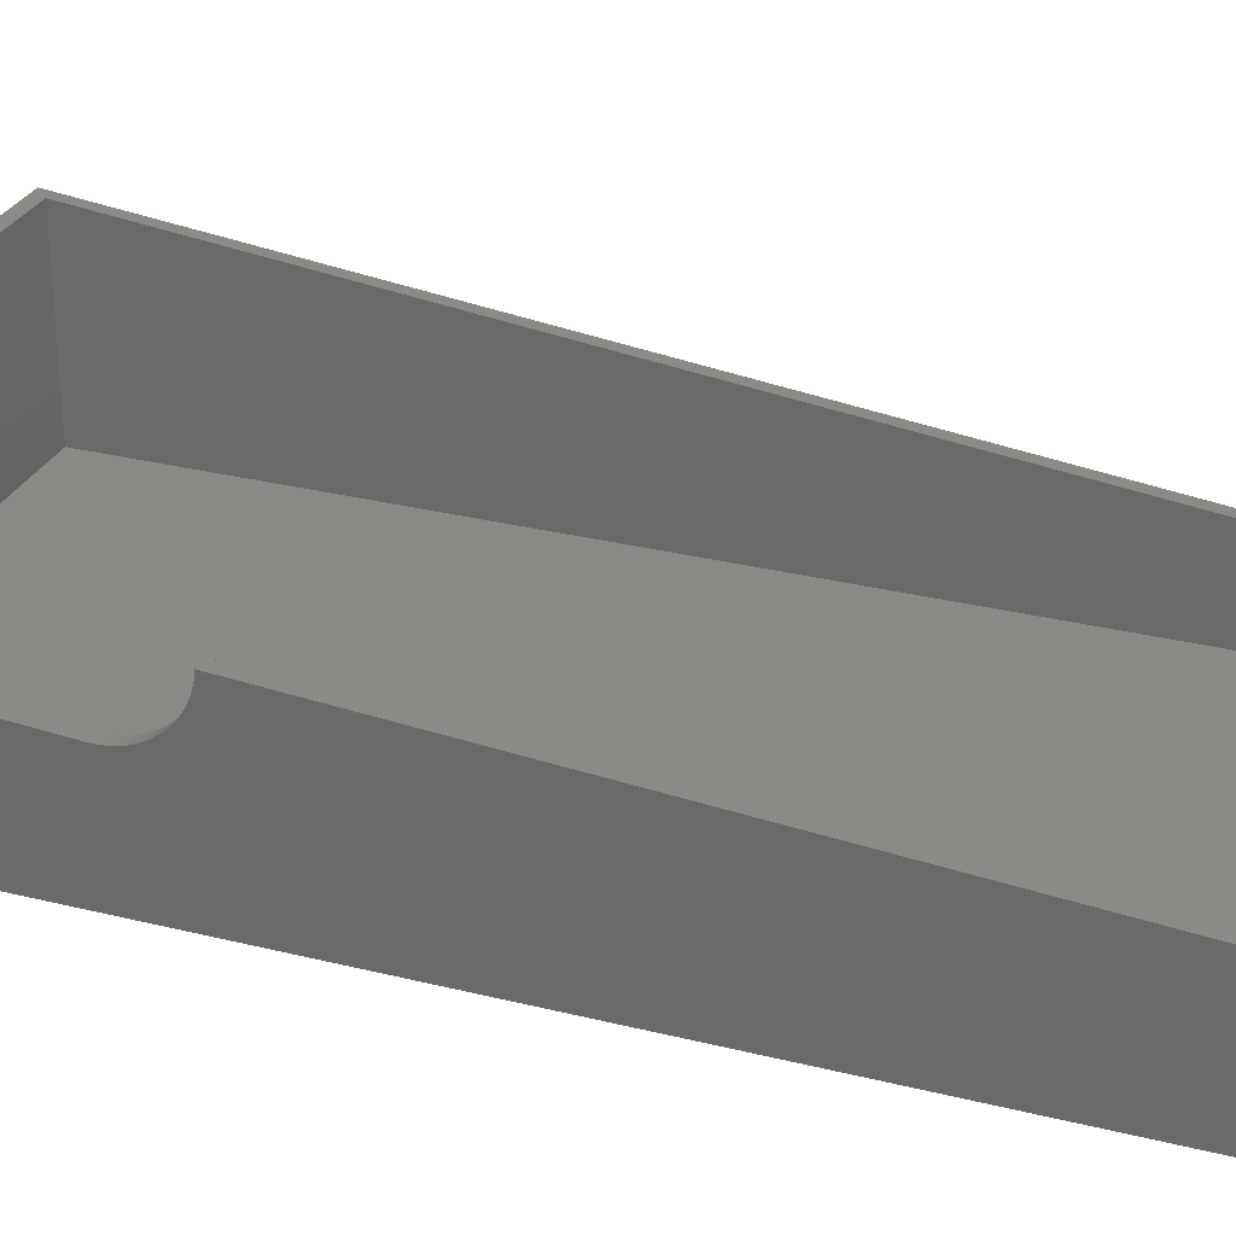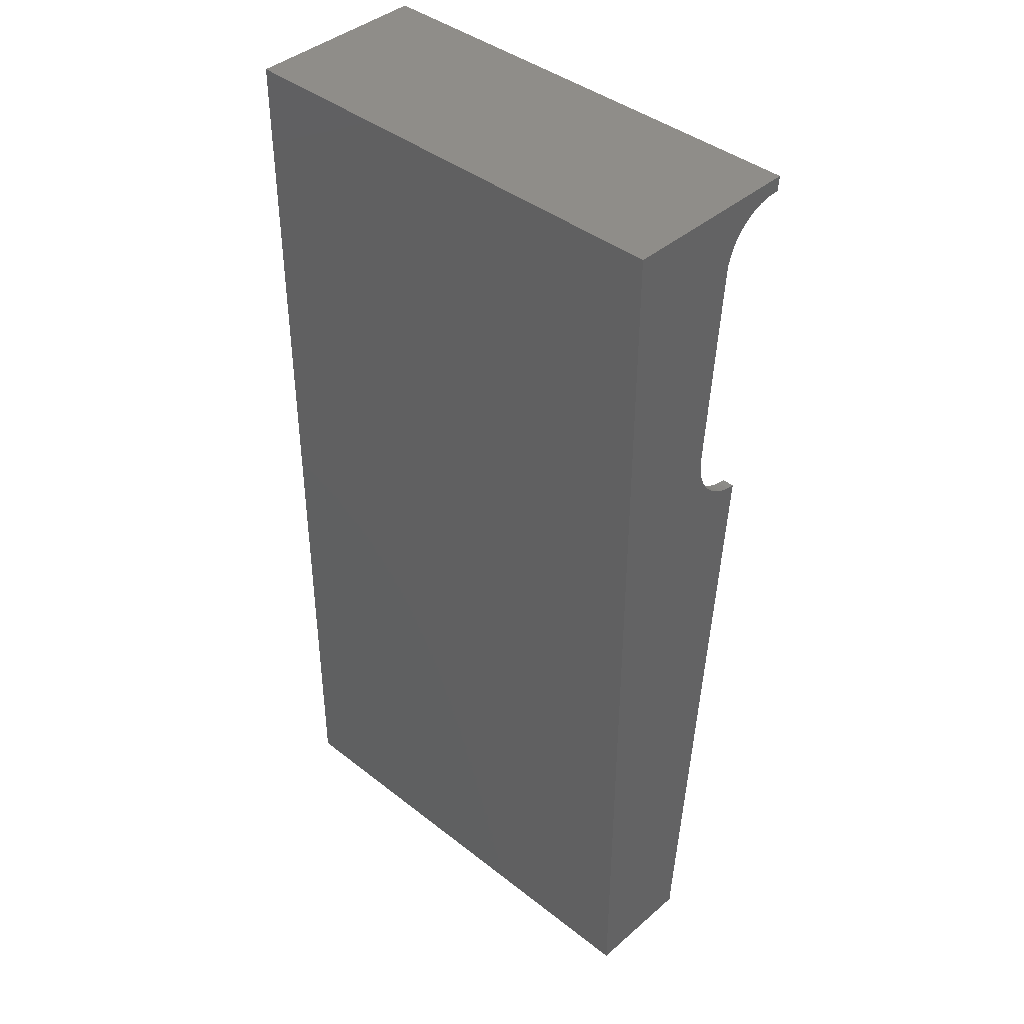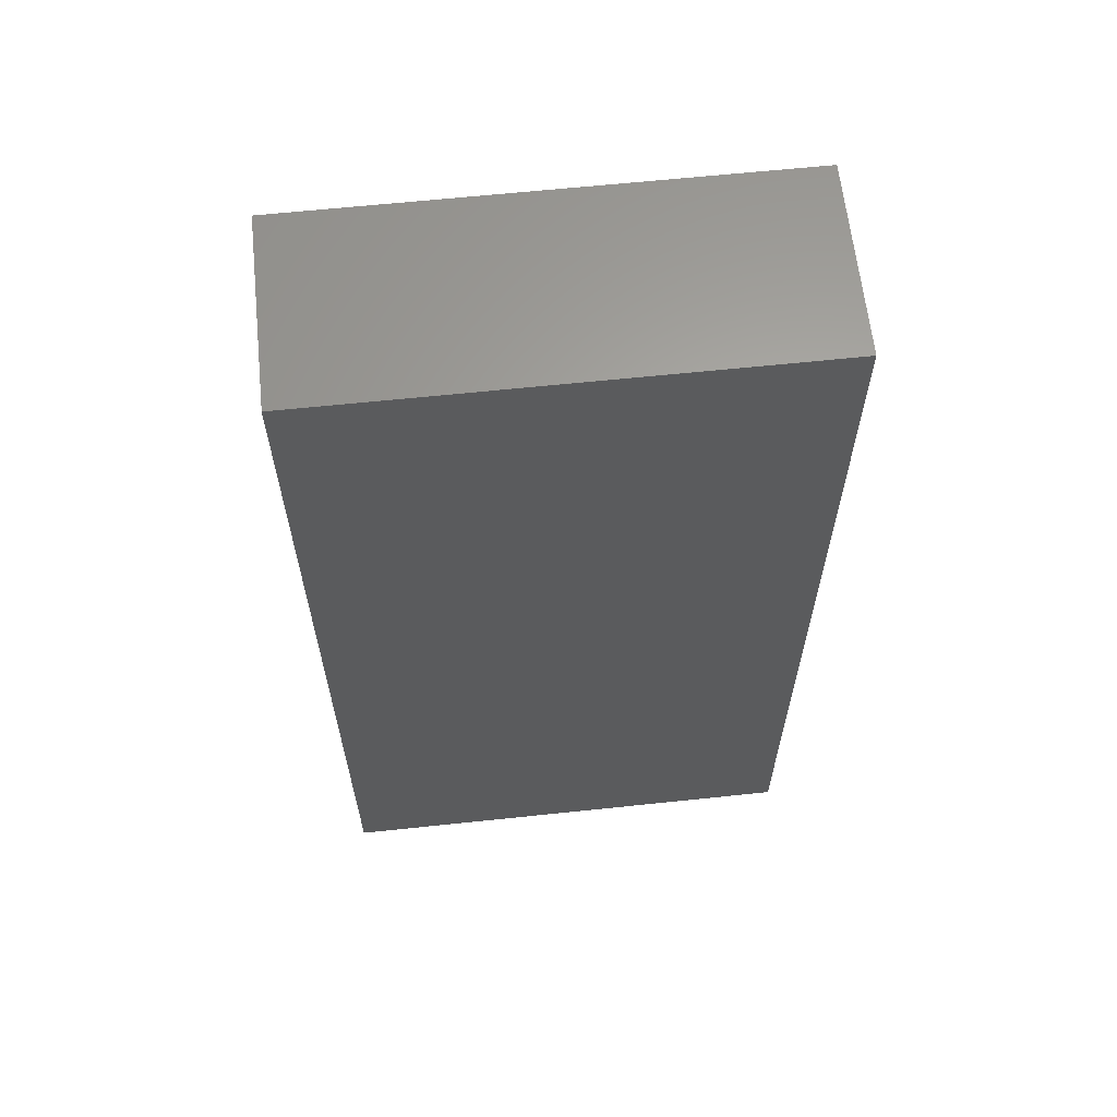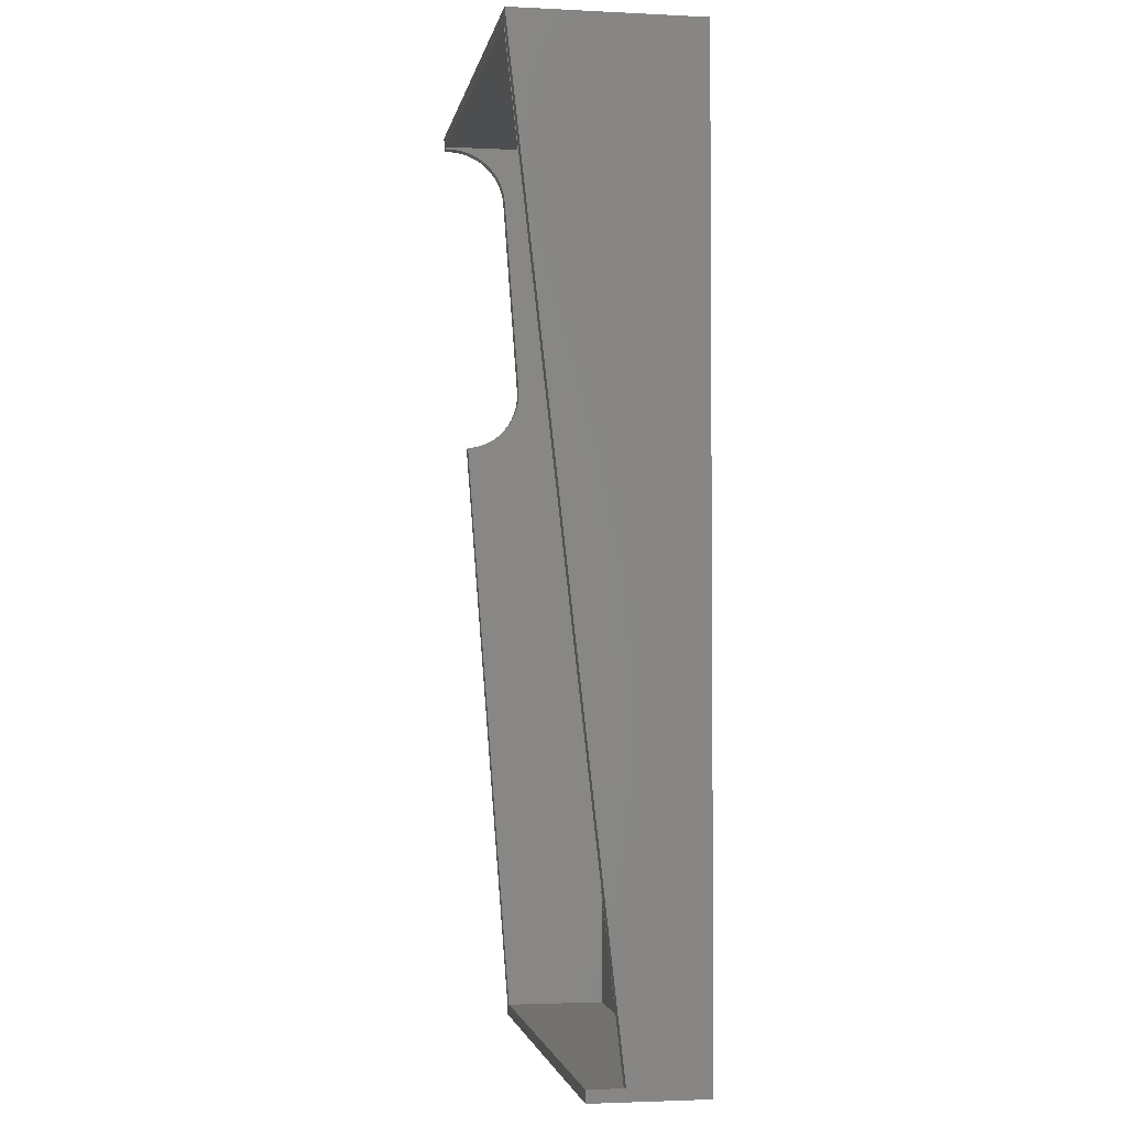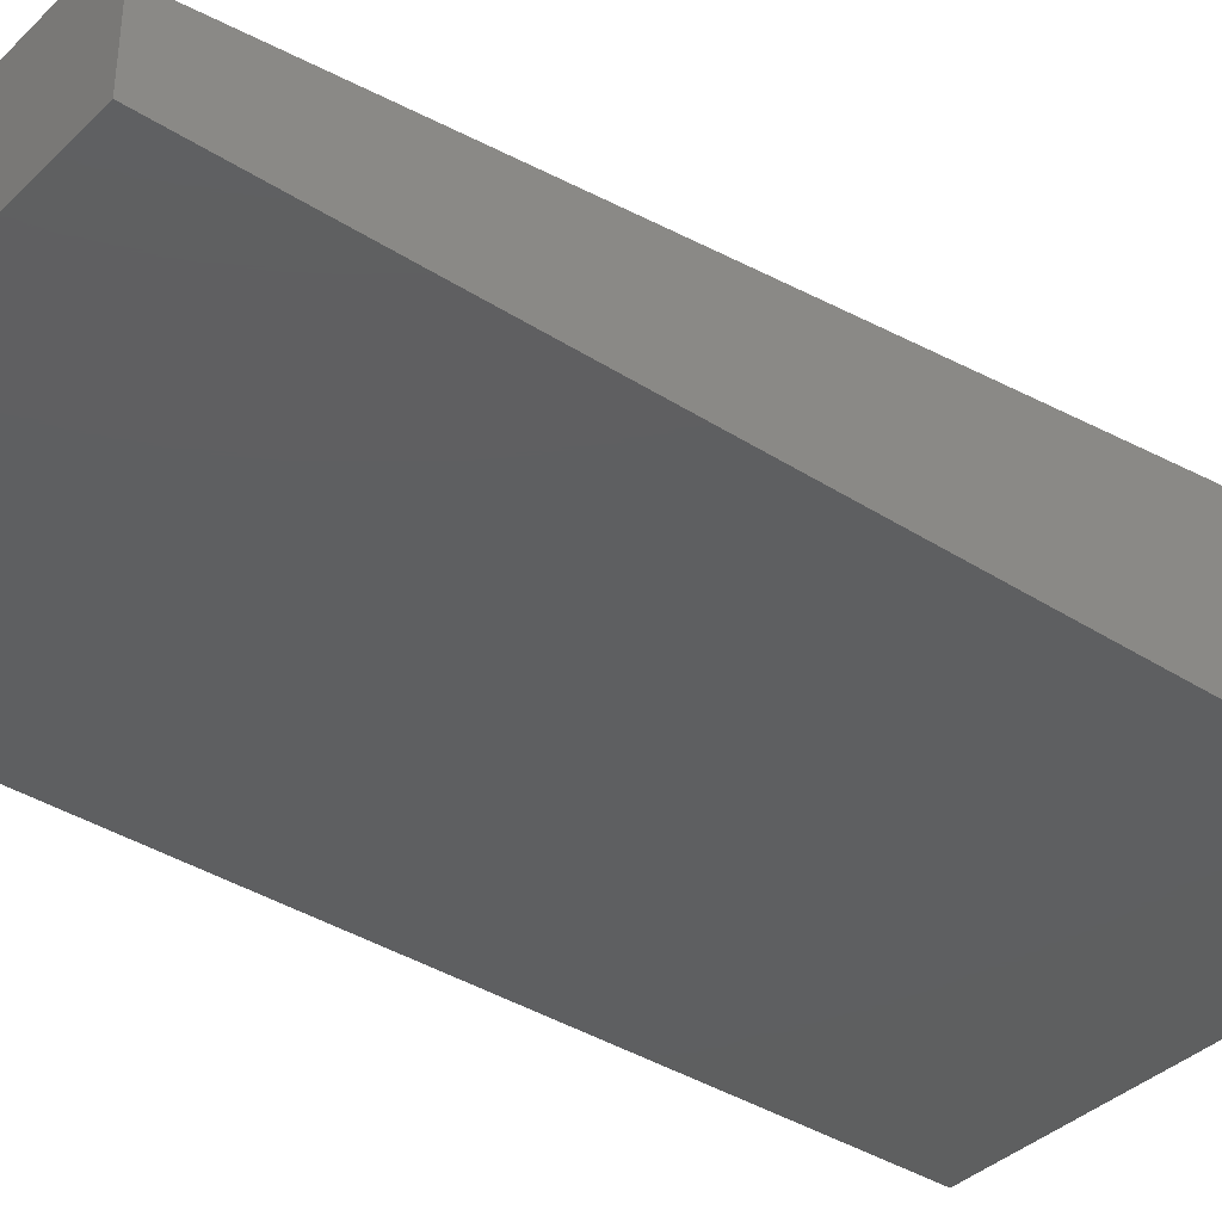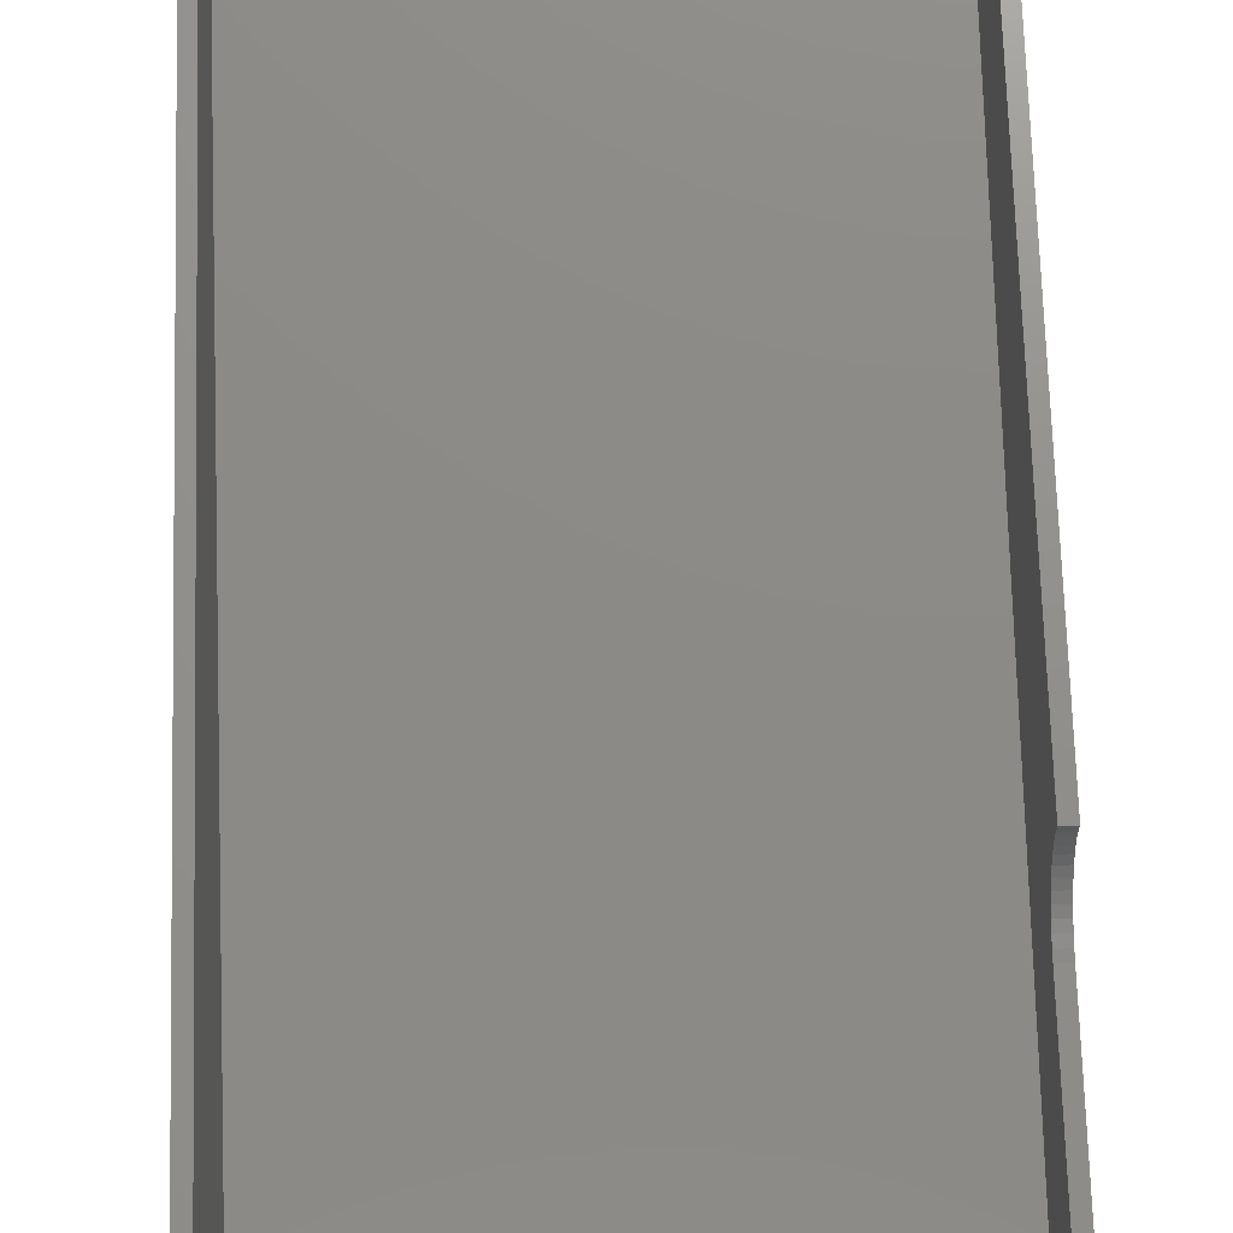
<metadata>
{"format":"stl","ext":"stl","renderer":"f3d","projection":"perspective","resolution":1024,"background":"white","views":[{"elev":28.7,"azim":110.6,"up":"+Y"},{"elev":40.9,"azim":43.7,"up":"+Z"},{"elev":63.0,"azim":-6.1,"up":"+Z"},{"elev":-2.7,"azim":-99.6,"up":"+Z"},{"elev":-37.5,"azim":-129.4,"up":"+Y"},{"elev":77.1,"azim":-1.9,"up":"+Y"}]}
</metadata>
<code>
# stl→obj: 99 verts, 158 faces
v 15.2 -5.759 -22.6
v 15.2 -11.6 -0.8
v 15.2 -4.111 -0.6872
v 16 -5.46 -19.09
v 16 -5.759 -22.6
v 16 -5.456 -18.56
v 16 -5.396 -19.62
v 16 -5.265 -20.13
v 16 -5.066 -20.62
v 16 -4.806 -21.08
v 16 -4.488 -21.51
v 16 -4.117 -21.89
v 16 -3.7 -22.21
v 16 -3.244 -22.48
v 16 -2.757 -22.69
v 16 -2.247 -22.83
v 16 -1.722 -22.9
v 15.2 -5.456 -18.56
v 15.2 -5.46 -19.09
v 15.2 -5.396 -19.62
v 15.2 -5.265 -20.13
v 15.2 -5.066 -20.62
v 15.2 -4.806 -21.08
v 15.2 -4.488 -21.51
v 15.2 -4.117 -21.89
v 15.2 -3.7 -22.21
v 15.2 -3.244 -22.48
v 15.2 -2.757 -22.69
v 15.2 -2.247 -22.83
v 15.2 -1.722 -22.9
v 16 -0.6039 -0.9859
v 16 -4.111 -0.6873
v 16 -0.0745 -0.9908
v 16 -1.129 -1.05
v 16 -1.643 -1.182
v 16 -2.134 -1.38
v 16 -2.595 -1.64
v 16 -3.018 -1.959
v 16 -3.396 -2.329
v 16 -3.722 -2.746
v 16 -3.991 -3.202
v 16 -4.199 -3.69
v 16 -4.34 -4.2
v 16 -4.415 -4.724
v 15.2 -0.0745 -0.9908
v 15.2 -0.6039 -0.9859
v 15.2 -1.129 -1.05
v 15.2 -1.643 -1.182
v 15.2 -2.134 -1.38
v 15.2 -2.595 -1.64
v 15.2 -3.018 -1.959
v 15.2 -3.396 -2.329
v 15.2 -3.722 -2.746
v 15.2 -3.991 -3.202
v 15.2 -4.199 -3.69
v 15.2 -4.34 -4.2
v 15.2 -4.415 -4.724
v 16 -12.4 -64
v 16 -4.8 -63.2
v 16 -12.4 0
v -16 -12.4 -63.2
v -16 -4.8 -64
v -16 -12.4 -64
v -16 -4.8 -63.2
v -15.2 -7.2 -63.2
v -16 -7.2 -63.2
v -15.2 -4.8 -63.2
v -16 -12.4 0
v -16 0 0
v 15.2 -11.6 -63.2
v 15.2 -4.8 -63.2
v 15.2 -4.111 -0.6873
v -15.2 -11.6 -0.8
v -15.2 -11.6 -63.2
v -15.2 -0.06 -0.8
v 16 -4.8 -64
v 16 -4.111 -0.6872
v 16 0 0
v 16 -12.44 0
v 16 -0.0745 -0.9906
v 15.2 -0.0745 -0.9906
v 15.2 -0.0553 -0.8
v -15.2 0 0
v 15.2 -5.455 -18.56
v 16 -5.455 -18.56
v 15.2 -0.06 -0.7978
v -15.2 -0.06 -0.7978
v 15.2 0 0
v -15.2 -0.0553 -0.8
v -12.3 -12.4 -2.68
v 8.56 -12.4 -2.68
v -12.3 -12.4 -33.26
v 8.56 -12.4 -33.26
v -10.63 -12.4 -28.67
v -10.63 -12.4 -22.35
v 6.804 -12.4 -28.67
v 6.804 -12.4 -22.35
v -1.793 -12.4 -28.67
v -1.793 -12.4 -22.35
f 1 2 3
f 4 5 6
f 7 5 4
f 8 5 7
f 9 5 8
f 10 5 9
f 11 5 10
f 12 5 11
f 13 5 12
f 14 5 13
f 15 5 14
f 16 5 15
f 17 5 16
f 4 6 18
f 18 19 4
f 7 4 19
f 19 20 7
f 8 7 20
f 20 21 8
f 9 8 21
f 21 22 9
f 10 9 22
f 22 23 10
f 11 10 23
f 23 24 11
f 12 11 24
f 24 25 12
f 13 12 25
f 25 26 13
f 14 13 26
f 26 27 14
f 15 14 27
f 27 28 15
f 16 15 28
f 28 29 16
f 17 16 29
f 29 30 17
f 31 32 33
f 34 32 31
f 35 32 34
f 36 32 35
f 37 32 36
f 38 32 37
f 39 32 38
f 40 32 39
f 41 32 40
f 42 32 41
f 43 32 42
f 44 32 43
f 31 33 45
f 45 46 31
f 34 31 46
f 46 47 34
f 35 34 47
f 47 48 35
f 36 35 48
f 48 49 36
f 37 36 49
f 49 50 37
f 38 37 50
f 50 51 38
f 39 38 51
f 51 52 39
f 40 39 52
f 52 53 40
f 41 40 53
f 53 54 41
f 42 41 54
f 54 55 42
f 43 42 55
f 55 56 43
f 44 43 56
f 56 57 44
f 5 58 59
f 58 5 60
f 61 62 63
f 62 61 64
f 65 64 66
f 64 65 67
f 68 66 61
f 66 68 69
f 70 1 71
f 1 70 2
f 19 1 18
f 20 1 19
f 21 1 20
f 22 1 21
f 23 1 22
f 24 1 23
f 25 1 24
f 26 1 25
f 27 1 26
f 28 1 27
f 29 1 28
f 30 1 29
f 46 72 45
f 47 72 46
f 48 72 47
f 49 72 48
f 50 72 49
f 51 72 50
f 52 72 51
f 53 72 52
f 54 72 53
f 55 72 54
f 56 72 55
f 57 72 56
f 1 30 71
f 65 73 74
f 73 65 75
f 17 5 59
f 58 76 59
f 77 78 79
f 78 77 80
f 81 3 82
f 60 5 77
f 74 2 70
f 2 74 73
f 30 59 71
f 59 30 17
f 83 66 69
f 66 83 65
f 44 84 57
f 84 44 85
f 83 86 87
f 86 83 88
f 76 64 59
f 64 76 62
f 88 80 81
f 80 88 78
f 67 70 71
f 70 67 74
f 89 2 73
f 2 89 82
f 60 69 68
f 69 60 78
f 63 76 58
f 76 63 62
f 68 90 91
f 91 60 68
f 92 90 68
f 68 63 92
f 92 63 58
f 58 93 92
f 58 60 91
f 91 93 58
f 92 94 95
f 95 90 92
f 96 93 91
f 91 97 96
f 96 94 92
f 92 93 96
f 91 90 95
f 95 97 91
f 95 94 98
f 98 99 95
f 99 98 96
f 96 97 99

</code>
